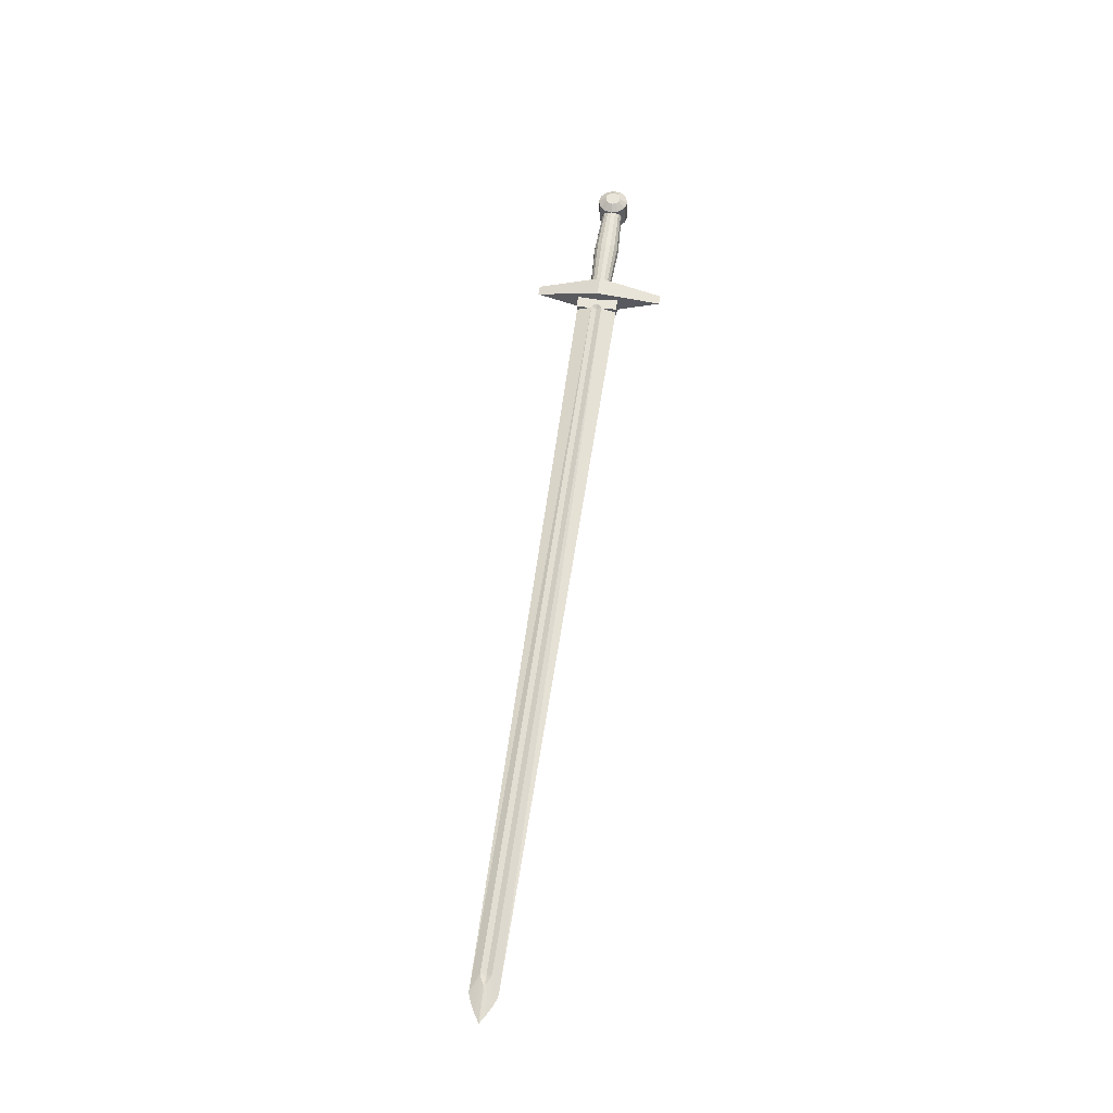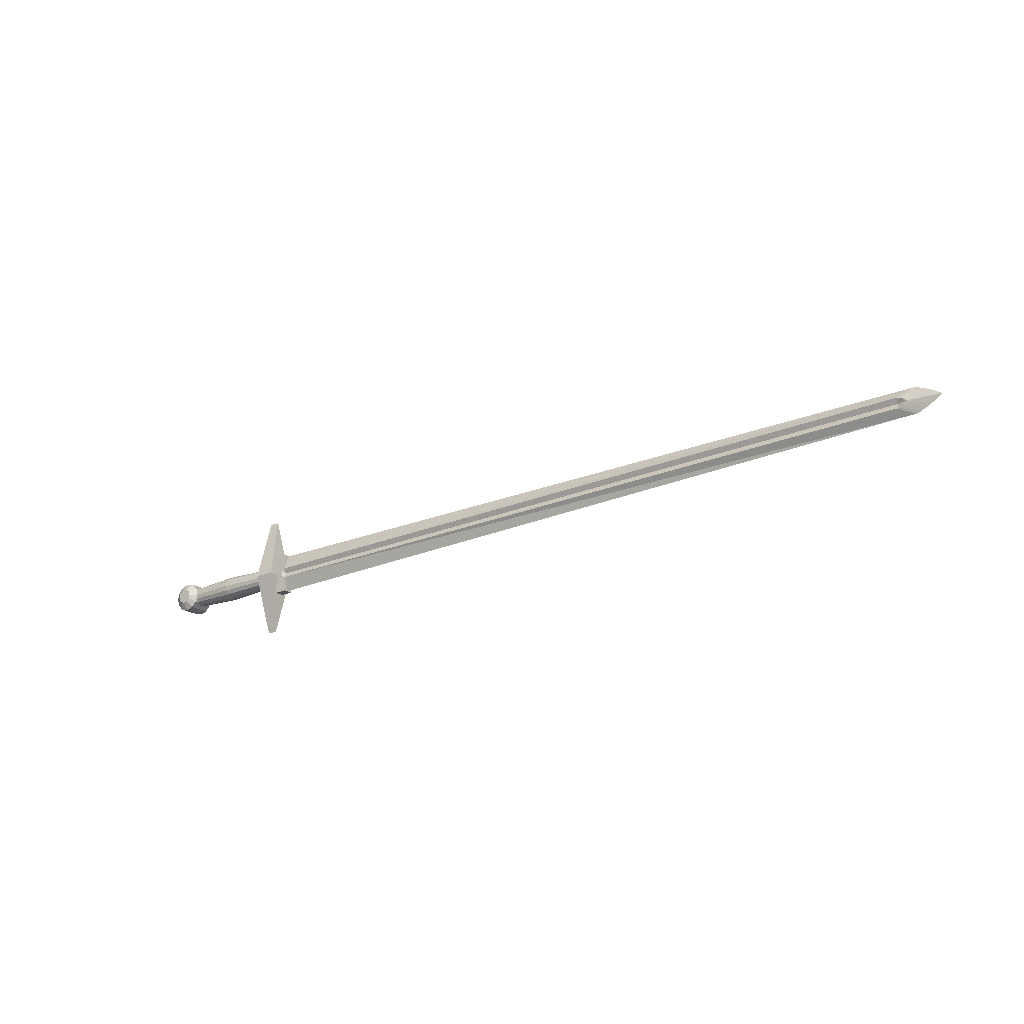
<metadata>
{"format":"obj","ext":"obj","renderer":"f3d","projection":"perspective","resolution":1024,"background":"white","views":[{"elev":58.4,"azim":-82.1,"up":"+Z"},{"elev":-22.9,"azim":-144.7,"up":"+Y"}]}
</metadata>
<code>
v 0.192 0.01461 -0.007365
v 0.2751 0.01823 -0.009265
v 0.192 0.01076 -0.01258
v 0.2751 0.02018 -0.001406
v 0.1921 0.01617 -0.001078
v 0.3581 0.01591 -0.001345
v 0.3581 0.01494 0.005062
v 0.2751 0.01898 0.006602
v 0.3581 0.0116 0.01061
v 0.2751 0.0148 0.01354
v 0.2751 0.00828 0.01835
v 0.3581 0.006384 0.01446
v 0.2751 0.0004212 0.0203
v 0.3581 9.676e-05 0.01602
v 0.3581 -0.006309 0.01505
v 0.2751 -0.007586 0.01909
v 0.3581 -0.01186 0.01171
v 0.2751 -0.01452 0.01491
v 0.275 -0.01933 0.008394
v 0.3581 -0.0157 0.006496
v 0.275 -0.02128 0.000535
v 0.358 -0.01726 0.000208
v 0.358 -0.0163 -0.006197
v 0.275 -0.02007 -0.007472
v 0.358 -0.01295 -0.01175
v 0.275 -0.01589 -0.01441
v 0.275 -0.009379 -0.01922
v 0.358 -0.007742 -0.01559
v 0.275 -0.001519 -0.02117
v 0.358 -0.001455 -0.01715
v 0.358 0.00495 -0.01619
v 0.275 0.006488 -0.01996
v 0.3581 0.0105 -0.01284
v 0.275 0.01342 -0.01578
v 0.3581 0.01435 -0.007631
v 0.192 -0.0116 0.01197
v 0.192 -0.01544 0.006762
v 0.192 -0.017 0.000474
v 0.192 -0.01604 -0.005931
v 0.192 -0.01269 -0.01148
v 0.192 -0.007483 -0.01533
v 0.192 -0.001195 -0.01689
v 0.192 0.00521 -0.01592
v 0.1921 0.0152 0.005328
v 0.1921 0.01186 0.01088
v 0.1921 0.006644 0.01472
v 0.1921 0.0003567 0.01628
v 0.192 -0.006049 0.01532
v 0.381 0.0113 0.02543
v 0.3855 0.006738 0.02563
v 0.3963 0.01255 0.01703
v 0.3872 0.0005163 0.02592
v 0.3996 0.000109 0.01761
v 0.3855 -0.0057 0.02621
v 0.3962 -0.01232 0.0182
v 0.3871 -0.02142 0.01864
v 0.3809 -0.01025 0.02643
v 0.3747 -0.0119 0.02652
v 0.3747 -0.02473 0.01881
v 0.3747 0.01297 0.02536
v 0.3685 0.01132 0.02545
v 0.3639 0.006772 0.02567
v 0.3623 0.0005555 0.02596
v 0.3639 -0.005666 0.02625
v 0.3685 -0.01023 0.02645
v 0.3531 0.01091 -0.01939
v 0.3498 0.0001875 0.01769
v 0.3497 -0.001519 -0.0188
v 0.3531 0.01262 0.0171
v 0.3531 -0.01226 0.01826
v 0.353 -0.01396 -0.01822
v 0.3622 -0.02138 0.01868
v 0.3962 -0.01403 -0.01829
v 0.3747 0.02332 -0.02
v 0.3871 0.01997 -0.01987
v 0.3872 0.02167 0.01662
v 0.3747 0.02503 0.01648
v 0.3623 0.02171 0.01666
v 0.3871 -0.001966 -0.02715
v 0.3854 -0.008183 -0.02686
v 0.3995 -0.001598 -0.01888
v 0.3962 0.01085 -0.01945
v 0.3854 0.004255 -0.02744
v 0.3684 -0.01271 -0.02662
v 0.3684 0.008835 -0.02762
v 0.3746 0.01049 -0.02771
v 0.3746 -0.01439 -0.02655
v -1.037 0.01019 0.009571
v -1.04 0.009562 0.009606
v -1.037 0.001702 0.005813
v -1.044 0.007771 0.009696
v -1.049 0.005088 0.009831
v -1.053 0.001921 0.009985
v -1.049 -0.001258 0.01013
v -1.044 -0.003955 0.01025
v -1.04 -0.005761 0.01032
v -1.037 -0.006397 0.01035
v -1.068 0.02071 0.0008211
v -1.062 0.02228 0.0007365
v -1.079 0.01623 0.001048
v -1.092 0.009526 0.001384
v -1.104 0.001613 0.001774
v -1.092 -0.00634 0.002126
v -1.079 -0.01308 0.00242
v -1.068 -0.0176 0.002613
v -1.062 -0.01918 0.002676
v 0.1672 0.008301 0.007642
v 0.1672 0.03279 -0.001815
v 0.1671 -0.03355 0.001289
v 0.1671 -0.008284 0.008418
v -1.04 -0.006536 -0.006262
v -1.037 0.001313 -0.002479
v -1.037 -0.007173 -0.006237
v -1.044 -0.004732 -0.006339
v -1.049 -0.002033 -0.006457
v -1.053 0.001145 -0.006599
v -1.049 0.004313 -0.006754
v -1.044 0.006995 -0.006887
v -1.04 0.008785 -0.006979
v -1.037 0.009412 -0.007014
v -1.068 -0.0176 0.002613
v -1.079 -0.01309 0.00242
v -1.092 -0.006337 0.002126
v -1.092 0.009529 0.001384
v -1.079 0.01623 0.001049
v -1.068 0.02071 0.0008211
v -1.062 0.02228 0.0007365
v 0.1671 -0.00906 -0.008167
v 0.1671 0.007524 -0.008943
v 0.1671 -0.0001858 0.003883
v 0.1671 -0.0005739 -0.004409
v 0.1671 -0.03435 -0.006983
v 0.1422 -0.009021 -0.008127
v 0.1454 -0.008395 -0.008161
v 0.1481 -0.006601 -0.00825
v 0.1499 -0.003914 -0.008378
v 0.1499 0.002432 -0.008675
v 0.1505 -0.0007423 -0.008528
v 0.1422 -0.03431 -0.006943
v 0.1422 -0.03354 0.009641
v 0.1671 -0.03358 0.009601
v 0.1672 0.03282 -0.01013
v 0.1672 0.03359 0.006459
v 0.1423 0.00834 0.007682
v 0.1423 0.03363 0.006498
v 0.1422 -0.008245 0.008458
v 0.1454 -0.007619 0.008423
v 0.1481 -0.005825 0.008335
v 0.1499 -0.003137 0.008206
v 0.1454 0.007703 0.007706
v 0.1481 0.005901 0.007786
v 0.1499 0.003208 0.007909
v 0.1505 3.397e-05 0.008057
v 0.1422 0.007564 -0.008902
v 0.1423 0.03286 -0.01009
v 0.1454 0.006927 -0.008878
v 0.1481 0.005125 -0.008798
v 0.1422 -0.0001466 0.003923
v 0.1422 -0.0005347 -0.004368
v 0.3622 0.02001 -0.01983
v 0.3622 -0.02308 -0.01781
v 0.3746 -0.02644 -0.01767
v 0.3871 -0.02312 -0.01785
v 0.3638 0.004289 -0.0274
v 0.3622 -0.001928 -0.02711
v 0.3638 -0.008149 -0.02682
v 0.3808 -0.01273 -0.02664
v 0.3809 0.008815 -0.02764
v 0.1937 0.0007422 0.02457
v 0.1852 -0.1041 0.004558
v 0.1937 -0.001586 -0.02518
v 0.1855 0.1032 -0.005142
v 0.1605 0.0007945 0.02463
v 0.1604 -0.001533 -0.02513
v 0.1686 -0.104 0.004585
v 0.1689 0.1033 -0.005115
f 1 2 3
f 2 1 4
f 1 5 4
f 1 4 2
f 5 4 1
f 6 4 7
f 4 8 7
f 4 7 6
f 8 7 4
f 7 8 9
f 8 10 9
f 8 9 7
f 10 9 8
f 9 10 11
f 9 11 12
f 11 12 9
f 10 11 9
f 12 11 13
f 12 13 14
f 13 14 12
f 11 13 12
f 15 14 13
f 15 13 16
f 14 13 15
f 13 16 15
f 17 15 16
f 17 16 18
f 15 16 17
f 16 18 17
f 19 17 18
f 20 17 19
f 17 19 20
f 17 18 19
f 21 20 19
f 22 20 21
f 20 21 22
f 20 19 21
f 23 22 21
f 24 23 21
f 22 21 23
f 23 21 24
f 25 23 24
f 26 25 24
f 23 24 25
f 25 24 26
f 27 25 26
f 27 28 25
f 28 25 27
f 25 26 27
f 29 28 27
f 29 30 28
f 30 28 29
f 28 27 29
f 29 31 30
f 29 32 31
f 31 30 29
f 32 31 29
f 32 33 31
f 32 34 33
f 33 31 32
f 34 33 32
f 34 2 33
f 33 2 35
f 2 35 33
f 2 33 34
f 2 4 35
f 35 4 6
f 4 6 35
f 4 35 2
f 19 18 36
f 37 19 36
f 18 36 19
f 19 36 37
f 21 19 37
f 21 37 38
f 19 37 21
f 37 38 21
f 39 21 38
f 24 21 39
f 21 39 24
f 21 38 39
f 40 24 39
f 26 24 40
f 24 40 26
f 24 39 40
f 27 26 40
f 27 40 41
f 26 40 27
f 40 41 27
f 29 27 41
f 29 41 42
f 27 41 29
f 41 42 29
f 29 42 43
f 29 43 32
f 43 32 29
f 42 43 29
f 32 43 3
f 32 3 34
f 3 34 32
f 43 3 32
f 34 3 2
f 2 1 3
f 3 2 34
f 4 5 44
f 4 44 8
f 44 8 4
f 5 44 4
f 44 45 8
f 8 45 10
f 45 10 8
f 45 8 44
f 45 11 10
f 45 46 11
f 11 10 45
f 46 11 45
f 46 13 11
f 46 47 13
f 13 11 46
f 47 13 46
f 48 13 47
f 48 16 13
f 16 13 48
f 13 47 48
f 36 16 48
f 36 18 16
f 18 16 36
f 16 48 36
f 49 50 51
f 50 52 51
f 51 52 53
f 52 54 55
f 52 55 53
f 54 56 55
f 54 57 56
f 57 58 56
f 58 59 56
f 52 50 54
f 54 50 57
f 50 49 57
f 49 60 57
f 57 60 61
f 57 61 62
f 57 62 63
f 57 63 64
f 57 64 65
f 57 65 58
f 66 67 68
f 66 69 67
f 70 68 71
f 68 67 70
f 72 70 71
f 66 68 71
f 73 74 75
f 55 51 53
f 56 51 55
f 56 76 51
f 56 77 76
f 78 77 56
f 69 78 56
f 67 69 56
f 70 67 56
f 72 70 56
f 59 72 56
f 58 72 59
f 58 65 72
f 65 64 70
f 65 70 72
f 64 63 70
f 63 67 70
f 67 63 69
f 63 62 69
f 69 62 78
f 62 61 78
f 61 60 78
f 78 60 77
f 77 60 76
f 60 49 76
f 76 49 51
f 70 63 67
f 69 67 63
f 69 63 62
f 78 69 62
f 78 62 61
f 78 61 60
f 77 78 60
f 76 77 60
f 76 60 49
f 51 76 49
f 50 49 51
f 51 50 52
f 53 51 52
f 53 52 55
f 55 52 54
f 55 54 56
f 56 54 57
f 56 57 58
f 56 58 59
f 50 54 52
f 50 57 54
f 49 57 50
f 60 57 49
f 60 61 57
f 61 62 57
f 62 63 57
f 63 64 57
f 65 58 57
f 64 65 57
f 69 67 66
f 67 68 66
f 67 70 68
f 71 70 68
f 71 72 70
f 71 66 68
f 79 73 80
f 79 81 73
f 79 82 81
f 79 83 82
f 83 75 82
f 84 85 86
f 73 75 82
f 81 73 82
f 73 80 79
f 81 73 79
f 82 81 79
f 83 82 79
f 75 82 83
f 85 84 87
f 79 80 83
f 53 55 51
f 55 56 51
f 51 56 76
f 76 56 77
f 56 78 77
f 56 69 78
f 56 67 69
f 56 70 67
f 56 59 72
f 56 72 70
f 59 58 72
f 72 58 65
f 72 65 70
f 70 65 64
f 70 64 63
f 88 89 90
f 89 91 90
f 91 92 90
f 92 93 90
f 93 94 90
f 94 95 90
f 95 96 90
f 96 97 90
f 98 88 99
f 89 88 98
f 100 89 98
f 91 89 100
f 101 91 100
f 92 91 101
f 102 92 101
f 93 92 102
f 93 102 103
f 94 93 103
f 94 103 104
f 95 94 104
f 95 104 105
f 96 95 105
f 96 105 106
f 97 96 106
f 99 107 108
f 88 107 99
f 99 93 98
f 98 93 100
f 100 93 101
f 101 93 102
f 93 103 104
f 93 104 105
f 106 105 93
f 109 110 106
f 110 97 106
f 111 112 113
f 114 112 111
f 115 112 114
f 116 112 115
f 112 116 117
f 112 117 118
f 112 118 119
f 112 119 120
f 106 121 113
f 121 111 113
f 121 122 111
f 122 114 111
f 122 123 114
f 123 115 114
f 123 102 115
f 102 116 115
f 102 124 116
f 116 124 117
f 124 125 117
f 117 125 118
f 125 126 118
f 118 126 119
f 126 127 119
f 119 127 120
f 109 106 128
f 106 113 128
f 116 121 106
f 116 122 121
f 116 123 122
f 116 102 123
f 116 125 124
f 116 126 125
f 116 127 126
f 129 127 108
f 120 127 129
f 89 88 90
f 90 89 91
f 90 91 92
f 90 92 93
f 90 93 94
f 90 94 95
f 90 95 96
f 90 96 97
f 99 98 88
f 98 89 88
f 98 100 89
f 100 91 89
f 100 101 91
f 101 92 91
f 101 102 92
f 97 110 130
f 90 97 130
f 107 88 130
f 88 90 130
f 108 107 129
f 110 109 128
f 107 131 129
f 131 110 128
f 130 110 131
f 107 130 131
f 131 120 129
f 131 112 120
f 113 131 128
f 112 131 113
f 130 90 97
f 130 97 110
f 130 88 90
f 130 107 88
f 128 110 109
f 129 108 107
f 129 107 131
f 128 131 110
f 131 130 110
f 131 107 130
f 120 131 112
f 129 131 120
f 113 112 131
f 128 113 131
f 102 93 92
f 103 93 102
f 103 94 93
f 104 94 103
f 104 95 94
f 105 95 104
f 105 96 95
f 106 96 105
f 106 97 96
f 108 99 107
f 99 88 107
f 93 98 99
f 93 100 98
f 93 101 100
f 93 102 101
f 104 93 103
f 105 93 104
f 105 93 106
f 110 106 109
f 106 110 97
f 113 111 112
f 111 114 112
f 114 115 112
f 115 116 112
f 117 112 116
f 118 112 117
f 119 112 118
f 120 112 119
f 113 106 121
f 113 121 111
f 111 121 122
f 111 122 114
f 114 122 123
f 114 123 115
f 115 123 102
f 115 102 116
f 116 102 124
f 117 116 124
f 117 124 125
f 118 117 125
f 118 125 126
f 119 118 126
f 119 126 127
f 120 119 127
f 128 109 106
f 128 106 113
f 121 106 116
f 122 121 116
f 123 122 116
f 102 123 116
f 125 124 116
f 126 125 116
f 127 126 116
f 127 108 129
f 129 120 127
f 132 133 134
f 132 134 135
f 132 135 136
f 137 132 138
f 132 136 138
f 139 132 140
f 132 141 140
f 142 143 141
f 142 141 132
f 144 143 145
f 146 140 141
f 146 141 147
f 148 147 141
f 149 148 141
f 149 141 143
f 144 150 143
f 151 143 150
f 152 143 151
f 153 143 152
f 153 149 143
f 142 154 155
f 139 133 132
f 142 156 154
f 142 157 156
f 142 137 157
f 142 132 137
f 133 132 134
f 135 132 134
f 136 132 135
f 138 132 136
f 138 137 132
f 132 140 139
f 141 140 132
f 144 145 155
f 140 133 139
f 140 146 133
f 146 158 133
f 154 144 155
f 158 144 154
f 158 159 133
f 159 158 154
f 141 132 142
f 143 141 142
f 155 144 145
f 155 154 144
f 144 159 154
f 139 140 133
f 133 140 146
f 133 146 159
f 158 146 159
f 159 158 144
f 142 155 145
f 142 145 143
f 155 145 142
f 145 143 142
f 143 145 144
f 140 141 146
f 141 147 146
f 147 141 148
f 148 141 149
f 141 143 149
f 150 143 144
f 143 150 151
f 143 151 152
f 149 143 153
f 143 152 153
f 154 155 142
f 133 132 139
f 156 154 142
f 157 156 142
f 137 157 142
f 132 137 142
f 158 150 144
f 158 151 150
f 158 152 151
f 158 153 152
f 153 149 158
f 149 148 158
f 148 147 158
f 147 146 158
f 134 133 159
f 135 134 159
f 136 135 159
f 138 136 159
f 138 159 137
f 137 159 157
f 157 159 156
f 156 159 154
f 150 144 158
f 151 150 158
f 152 151 158
f 153 152 158
f 158 153 149
f 158 149 148
f 158 148 147
f 158 147 146
f 133 159 134
f 134 159 135
f 135 159 136
f 136 159 138
f 159 137 138
f 159 157 137
f 159 156 157
f 159 154 156
f 78 74 160
f 77 74 78
f 66 160 69
f 69 160 78
f 161 72 71
f 162 59 161
f 161 59 72
f 162 56 163
f 162 56 59
f 163 73 55
f 55 163 56
f 73 81 53
f 55 73 53
f 51 81 82
f 53 81 51
f 76 82 75
f 51 82 76
f 77 75 74
f 76 75 77
f 66 161 71
f 66 160 161
f 161 162 160
f 162 163 160
f 163 160 73
f 160 74 73
f 78 77 74
f 160 78 74
f 160 78 69
f 160 69 66
f 71 161 72
f 72 161 59
f 161 162 59
f 59 162 56
f 56 163 162
f 163 56 55
f 55 163 73
f 53 55 73
f 53 73 81
f 51 53 81
f 82 51 81
f 76 51 82
f 75 76 82
f 77 76 75
f 74 77 75
f 161 71 66
f 160 161 66
f 160 74 161
f 74 75 161
f 75 82 161
f 82 81 161
f 81 73 161
f 73 163 161
f 161 162 163
f 160 74 86
f 85 160 86
f 85 160 66
f 85 66 164
f 164 66 165
f 165 66 68
f 68 165 71
f 165 166 71
f 71 166 161
f 166 84 161
f 84 87 161
f 161 87 162
f 163 87 162
f 87 167 163
f 163 167 73
f 167 80 73
f 168 75 83
f 86 75 168
f 74 75 86
f 166 165 164
f 84 166 164
f 85 84 164
f 86 168 84
f 168 83 84
f 83 79 84
f 79 80 84
f 80 167 84
f 167 87 84
f 74 86 160
f 160 86 85
f 164 85 66
f 66 85 160
f 165 164 66
f 68 165 66
f 166 71 165
f 165 71 68
f 166 161 71
f 84 161 166
f 87 161 84
f 87 162 161
f 162 163 87
f 167 163 87
f 167 73 163
f 80 73 167
f 75 83 168
f 75 168 86
f 75 86 74
f 164 166 165
f 164 84 166
f 164 85 84
f 87 85 167
f 167 85 80
f 85 86 80
f 86 168 80
f 168 83 80
f 169 170 171
f 169 171 172
f 173 174 175
f 173 176 174
f 170 169 171
f 172 169 171
f 175 173 174
f 176 174 173
f 173 169 172
f 174 176 171
f 176 172 171
f 175 170 169
f 173 175 169
f 174 171 170
f 175 174 170
f 169 172 173
f 173 172 176
f 172 171 176
f 176 171 174
f 169 173 175
f 169 175 170
f 170 175 174
f 170 174 171
f 176 173 172

</code>
